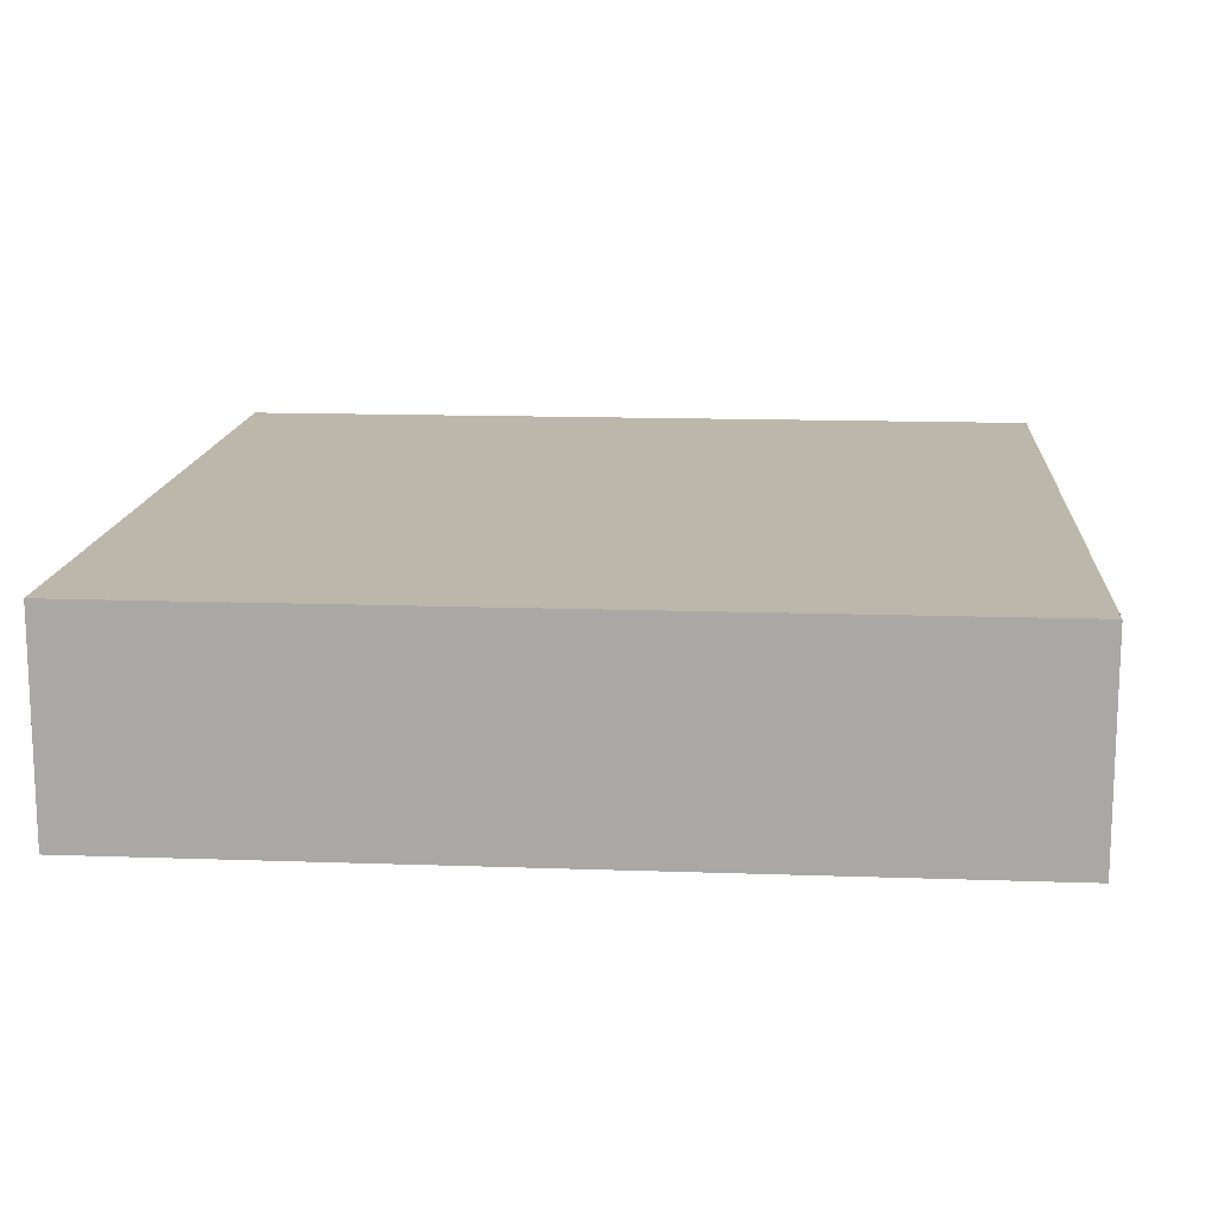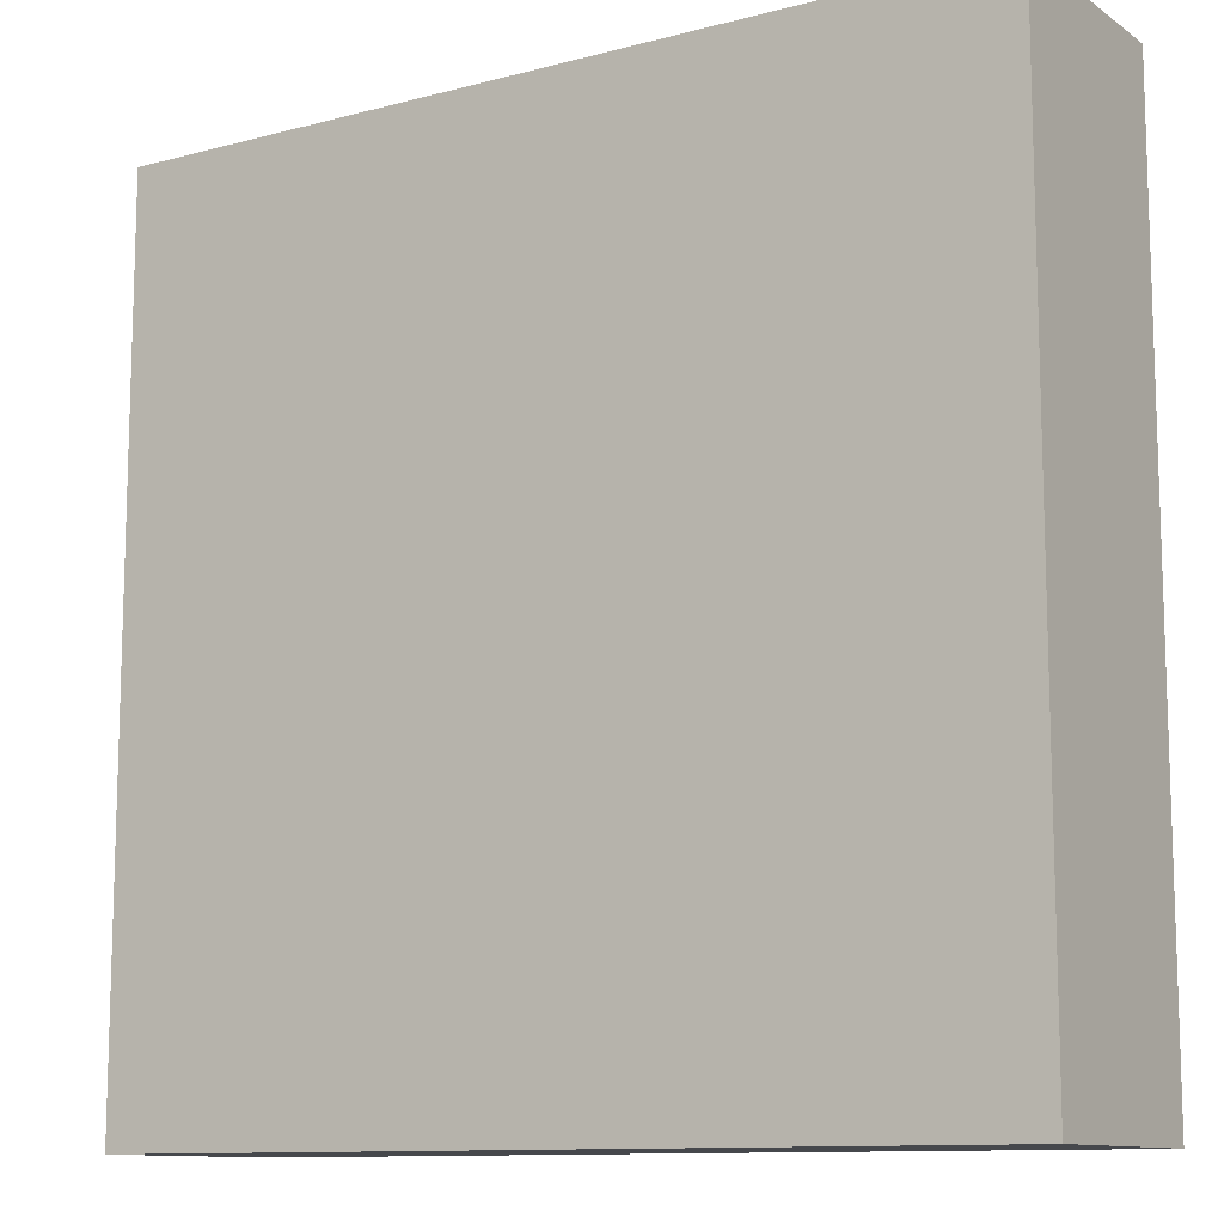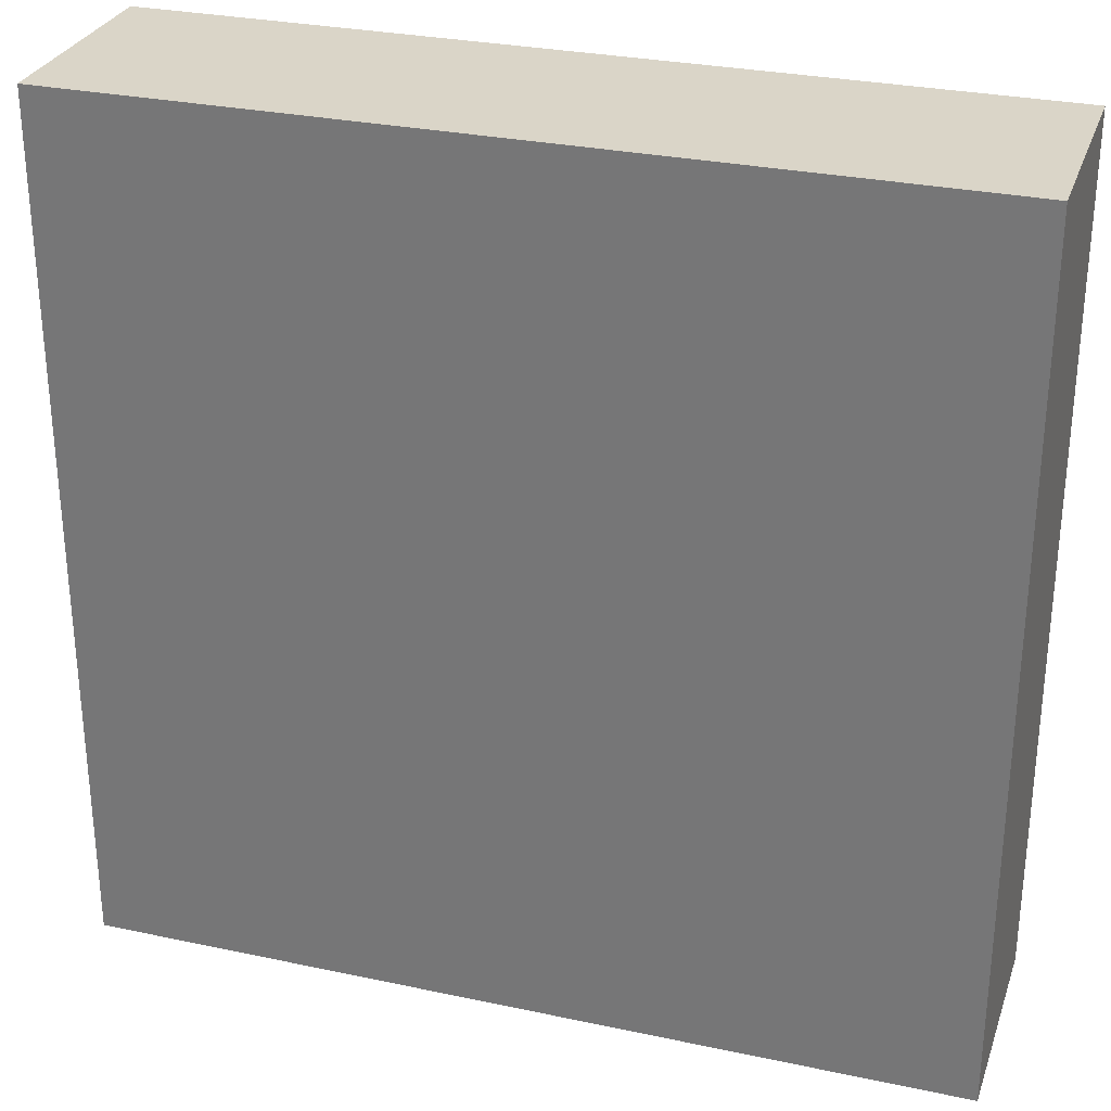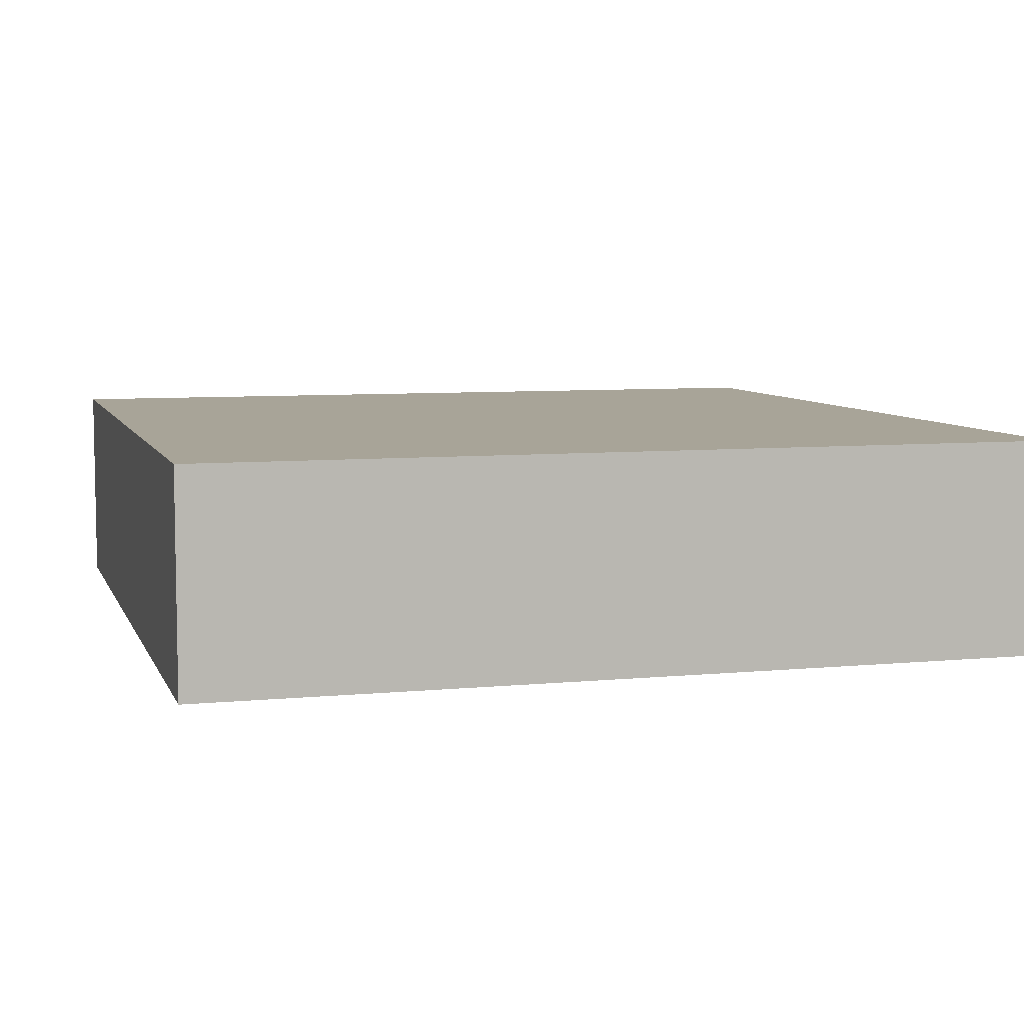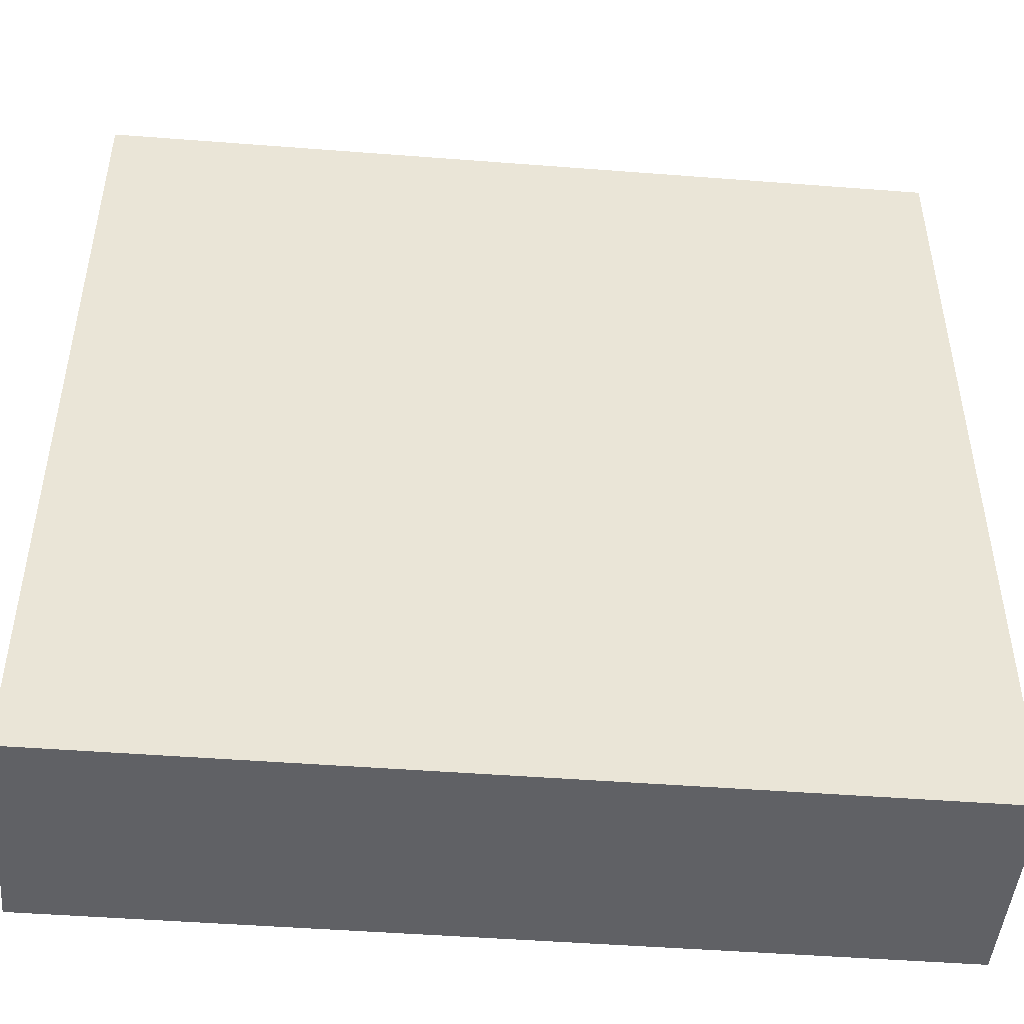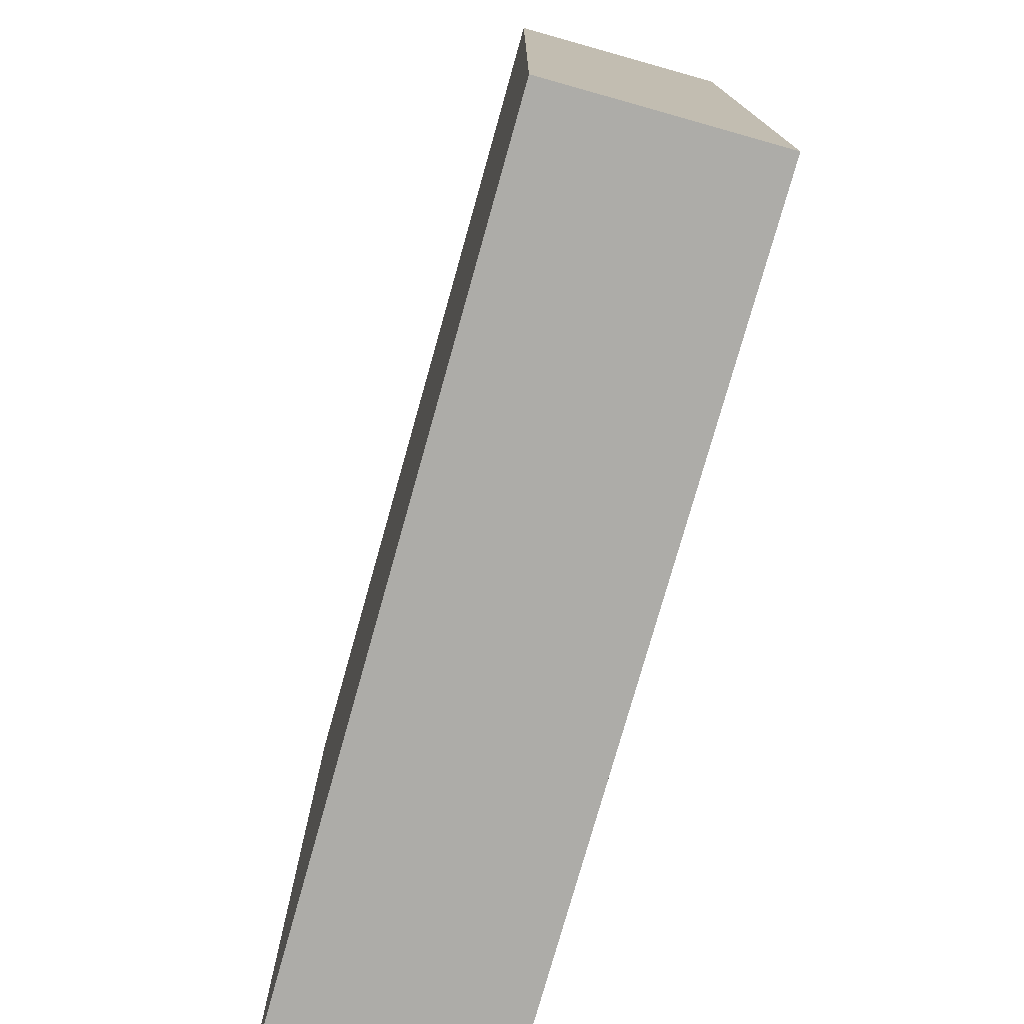
<metadata>
{"format":"obj","ext":"obj","renderer":"f3d","projection":"perspective","resolution":1024,"background":"white","views":[{"elev":14.3,"azim":-85.6,"up":"+Y"},{"elev":-11.3,"azim":-147.3,"up":"+Z"},{"elev":29.3,"azim":17.5,"up":"+Z"},{"elev":7.0,"azim":-105.8,"up":"+Y"},{"elev":-47.1,"azim":-5.0,"up":"+Z"},{"elev":-76.6,"azim":74.3,"up":"+Z"}]}
</metadata>
<code>
v 50 -25 50
v -50 8e-06 -50
v -50 -8e-06 50
v -50 8e-06 -50
v 50 8e-06 -50
v 50 -8e-06 50
v 50 -25 -50
v -50 -25 -50
v -50 -25 -50
v -50 -25 50
v 50 -25 -50
v 50 -25 50
v -50 -25 -50
v -50 -25 50
v -50 8e-06 -50
v -50 -8e-06 50
v -50 -25 50
v -50 -8e-06 50
v 50 -25 50
v 50 -8e-06 50
v 50 8e-06 -50
v 50 -8e-06 50
v 50 -25 -50
v 50 8e-06 -50
f 15 13 14
f 3 6 5
f 3 5 2
f 14 16 15
f 17 19 18
f 19 20 18
f 4 24 8
f 8 24 23
f 1 7 22
f 7 21 22
f 9 11 12
f 10 9 12

</code>
